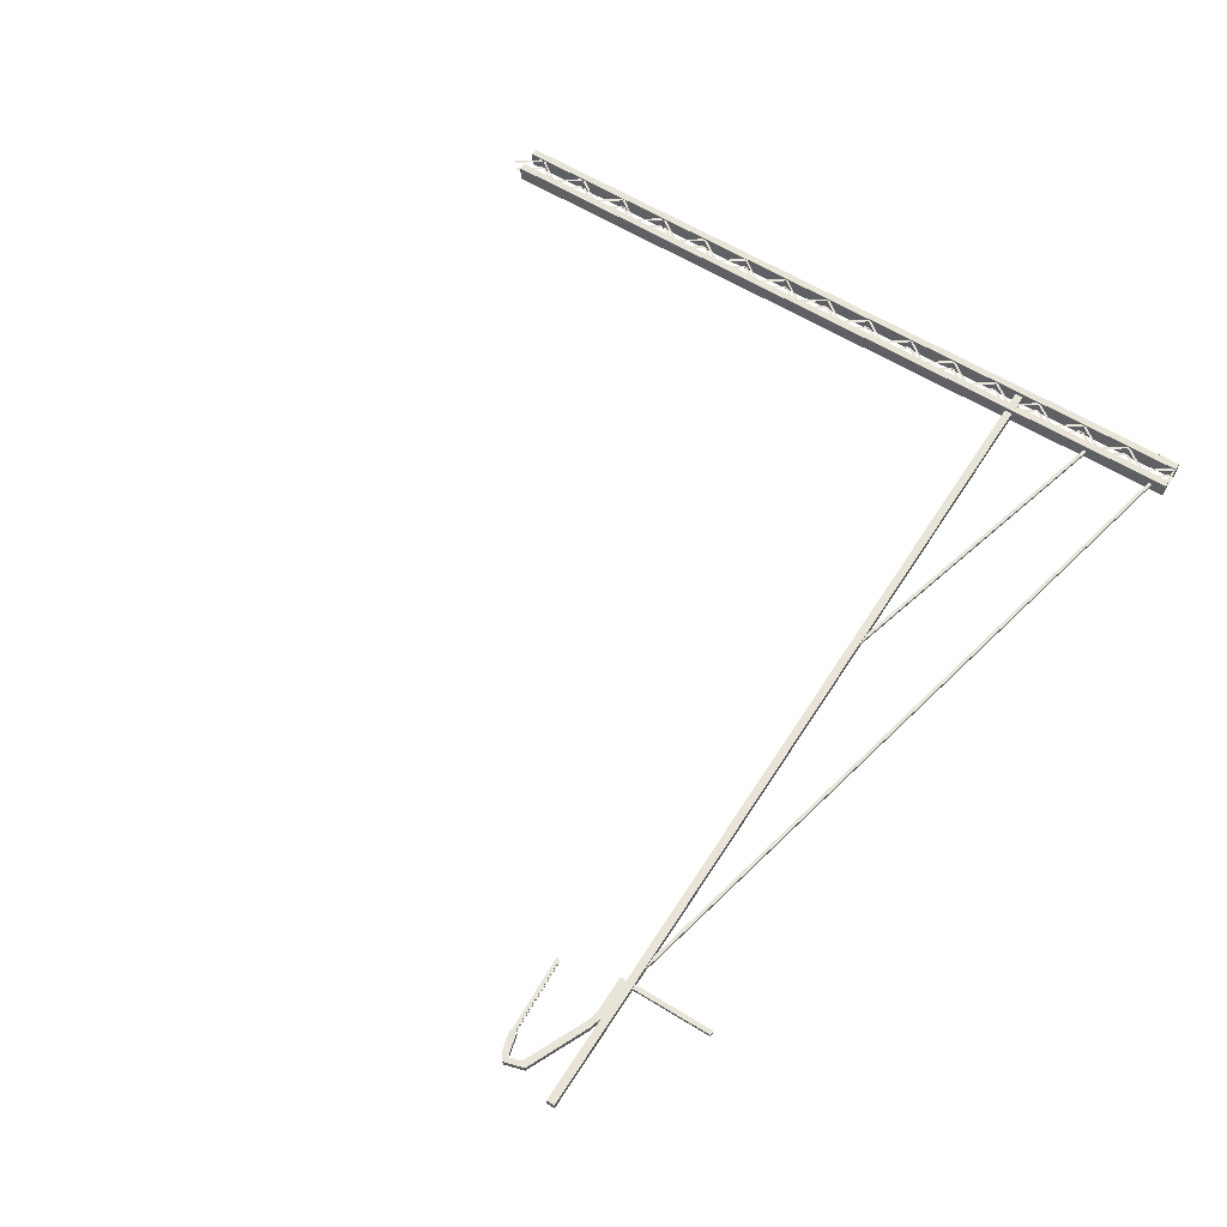
<metadata>
{"format":"obj","ext":"obj","renderer":"f3d","projection":"perspective","resolution":1024,"background":"white","views":[{"elev":60.1,"azim":122.2,"up":"+Z"}]}
</metadata>
<code>
o Cube.013_Cube.003
v -4.939 6.316 0.01097
v -4.926 6.355 0.01097
v -4.939 6.316 0.05319
v -4.926 6.355 0.05319
v -9 7.41 0.01097
v -8.987 7.449 0.01097
v -9 7.41 0.05319
v -8.987 7.449 0.05319
f 1 4 3
f 3 8 7
f 8 5 7
f 6 1 5
f 7 1 3
f 8 2 6
f 1 2 4
f 3 4 8
f 8 6 5
f 6 2 1
f 7 5 1
f 8 4 2
o Cube.012_Cube.014
v -0.0175 6.221 0.07306
v -0.0175 6.305 0.07306
v -0.0175 6.221 -0.01166
v -0.0175 6.305 -0.01166
v 0.4646 6.221 0.07306
v 0.4646 6.305 0.07306
v 0.4646 6.221 -0.01166
v 0.4646 6.305 -0.01166
v 0.6349 6.258 -0.01166
v 0.616 6.176 -0.01166
v 0.616 6.176 0.07306
v 0.6349 6.258 0.07306
v 1.399 5.909 -0.01166
v 1.351 5.836 -0.01166
v 1.351 5.836 0.07306
v 1.399 5.909 0.07306
v 1.47 5.666 -0.01166
v 1.388 5.703 -0.01166
v 1.388 5.703 0.07306
v 1.47 5.666 0.07306
v 1.389 5.598 -0.01166
v 1.355 5.675 -0.01166
v 1.355 5.675 0.07306
v 1.389 5.598 0.07306
v 1.117 5.529 -0.01166
v 1.112 5.613 -0.01166
v 1.112 5.613 0.07306
v 1.117 5.529 0.07306
f 10 11 9
f 12 15 11
f 13 20 14
f 14 9 13
f 15 9 11
f 12 14 16
f 20 21 17
f 15 19 13
f 16 20 17
f 15 17 18
f 24 25 21
f 18 21 22
f 19 24 20
f 19 22 23
f 27 32 28
f 22 25 26
f 23 28 24
f 22 27 23
f 29 36 33
f 26 31 27
f 28 29 25
f 26 29 30
f 33 35 34
f 29 34 30
f 32 35 36
f 30 35 31
f 10 12 11
f 12 16 15
f 13 19 20
f 14 10 9
f 15 13 9
f 12 10 14
f 20 24 21
f 15 18 19
f 16 14 20
f 15 16 17
f 24 28 25
f 18 17 21
f 19 23 24
f 19 18 22
f 27 31 32
f 22 21 25
f 23 27 28
f 22 26 27
f 29 32 36
f 26 30 31
f 28 32 29
f 26 25 29
f 33 36 35
f 29 33 34
f 32 31 35
f 30 34 35
o Cube.011_Cube.013
v 0.1638 5.509 0.01079
v 0.1638 5.552 0.01079
v 0.1638 5.509 -0.001517
v 0.1638 5.552 -0.001517
v 1.126 5.55 0.01079
v 1.126 5.593 0.01079
v 1.126 5.55 -0.001517
v 1.126 5.593 -0.001517
v 0.1638 5.509 -0.001517
v 0.1638 5.509 0.073
v 0.1638 5.552 0.073
v 0.1638 5.509 0.06069
v 0.1638 5.552 0.06069
v 1.126 5.55 0.073
v 1.126 5.593 0.073
v 1.126 5.55 0.06069
v 1.126 5.593 0.06069
v 0.1638 5.509 0.06069
f 38 45 37
f 40 43 45
f 44 41 43
f 41 38 37
f 43 37 39
f 40 42 44
f 47 54 46
f 49 52 54
f 53 50 52
f 50 47 46
f 52 46 48
f 49 51 53
f 38 40 45
f 40 44 43
f 44 42 41
f 41 42 38
f 43 41 37
f 40 38 42
f 47 49 54
f 49 53 52
f 53 51 50
f 50 51 47
f 52 50 46
f 49 47 51
o Plane_Plane.001
v -8.993 8.479 -0.0385
v -9.303 8.479 -0.0385
v -8.993 8.501 -0.0385
v -9.303 8.501 -0.0385
v -9.044 8.158 -0.0385
v -9.274 8.483 -0.0385
v -9.026 8.171 -0.0385
v -9.256 8.496 -0.0385
v -9.005 8.166 -0.0385
v -9.246 7.849 -0.0385
v -9.022 8.179 -0.0385
v -9.264 7.862 -0.0385
v -9.044 7.549 -0.0385
v -9.274 7.874 -0.0385
v -9.026 7.562 -0.0385
v -9.256 7.887 -0.0385
v -9.005 7.557 -0.0385
v -9.246 7.24 -0.0385
v -9.022 7.57 -0.0385
v -9.264 7.253 -0.0385
v -9.044 6.921 -0.0385
v -9.274 7.246 -0.0385
v -9.026 6.934 -0.0385
v -9.256 7.259 -0.0385
v -9.005 6.929 -0.0385
v -9.246 6.612 -0.0385
v -9.022 6.942 -0.0385
v -9.264 6.625 -0.0385
v -9.044 6.319 -0.0385
v -9.274 6.644 -0.0385
v -9.026 6.332 -0.0385
v -9.256 6.657 -0.0385
v -9.005 6.327 -0.0385
v -9.246 6.01 -0.0385
v -9.022 6.34 -0.0385
v -9.264 6.023 -0.0385
v -9.044 5.717 -0.0385
v -9.274 6.042 -0.0385
v -9.026 5.73 -0.0385
v -9.256 6.055 -0.0385
v -9.005 5.725 -0.0385
v -9.246 5.408 -0.0385
v -9.022 5.738 -0.0385
v -9.264 5.421 -0.0385
v -9.044 5.098 -0.0385
v -9.274 5.423 -0.0385
v -9.026 5.111 -0.0385
v -9.256 5.436 -0.0385
v -9.005 5.106 -0.0385
v -9.246 4.789 -0.0385
v -9.022 5.119 -0.0385
v -9.264 4.802 -0.0385
v -9.044 4.491 -0.0385
v -9.274 4.816 -0.0385
v -9.026 4.504 -0.0385
v -9.256 4.829 -0.0385
v -9.005 4.499 -0.0385
v -9.246 4.182 -0.0385
v -9.022 4.512 -0.0385
v -9.264 4.195 -0.0385
v -9.044 3.885 -0.0385
v -9.274 4.21 -0.0385
v -9.026 3.897 -0.0385
v -9.256 4.222 -0.0385
v -9.005 3.892 -0.0385
v -9.246 3.575 -0.0385
v -9.022 3.905 -0.0385
v -9.264 3.589 -0.0385
v -9.044 3.265 -0.0385
v -9.274 3.59 -0.0385
v -9.026 3.278 -0.0385
v -9.256 3.603 -0.0385
v -9.005 3.273 -0.0385
v -9.246 2.956 -0.0385
v -9.022 3.286 -0.0385
v -9.264 2.969 -0.0385
v -9.044 2.658 -0.0385
v -9.274 2.984 -0.0385
v -9.026 2.671 -0.0385
v -9.256 2.996 -0.0385
v -9.005 2.666 -0.0385
v -9.246 2.349 -0.0385
v -9.022 2.679 -0.0385
v -9.264 2.363 -0.0385
v -9.044 2.039 -0.0385
v -9.274 2.364 -0.0385
v -9.026 2.052 -0.0385
v -9.256 2.377 -0.0385
v -9.005 2.047 -0.0385
v -9.246 1.73 -0.0385
v -9.022 2.06 -0.0385
v -9.264 1.743 -0.0385
v -9.044 1.42 -0.0385
v -9.274 1.745 -0.0385
v -9.026 1.433 -0.0385
v -9.256 1.758 -0.0385
v -9.005 1.428 -0.0385
v -9.246 1.111 -0.0385
v -9.022 1.441 -0.0385
v -9.264 1.124 -0.0385
v -9.044 0.7761 -0.0385
v -9.274 1.101 -0.0385
v -9.026 0.7888 -0.0385
v -9.256 1.114 -0.0385
v -9.005 0.7836 -0.0385
v -9.246 0.4668 -0.0385
v -9.022 0.797 -0.0385
v -9.264 0.4802 -0.0385
v -9.044 0.1569 -0.0385
v -9.274 0.4819 -0.0385
v -9.026 0.1696 -0.0385
v -9.256 0.4946 -0.0385
v -9.005 0.1644 -0.0385
v -9.246 -0.1524 -0.0385
v -9.022 0.1778 -0.0385
v -9.264 -0.139 -0.0385
v -9.044 -0.4747 -0.0385
v -9.274 -0.1497 -0.0385
v -9.026 -0.462 -0.0385
v -9.256 -0.137 -0.0385
v -9.005 -0.4672 -0.0385
v -9.246 -0.784 -0.0385
v -9.022 -0.4538 -0.0385
v -9.264 -0.7706 -0.0385
v -9.044 -1.094 -0.0385
v -9.274 -0.7689 -0.0385
v -9.026 -1.081 -0.0385
v -9.256 -0.7562 -0.0385
v -9.256 -0.7562 -0.02578
v -9.026 -1.081 -0.02578
v -9.274 -0.7689 -0.02578
v -9.044 -1.094 -0.02578
v -9.264 -0.7706 -0.02578
v -9.022 -0.4538 -0.02578
v -9.246 -0.784 -0.02578
v -9.005 -0.4672 -0.02578
v -9.256 -0.137 -0.02578
v -9.026 -0.462 -0.02578
v -9.274 -0.1497 -0.02578
v -9.044 -0.4747 -0.02578
v -9.264 -0.139 -0.02578
v -9.022 0.1778 -0.02578
v -9.246 -0.1524 -0.02578
v -9.005 0.1644 -0.02578
v -9.256 0.4946 -0.02578
v -9.026 0.1696 -0.02578
v -9.274 0.4819 -0.02578
v -9.044 0.1569 -0.02578
v -9.264 0.4802 -0.02578
v -9.022 0.797 -0.02578
v -9.246 0.4668 -0.02578
v -9.005 0.7836 -0.02578
v -9.256 1.114 -0.02578
v -9.026 0.7888 -0.02578
v -9.274 1.101 -0.02578
v -9.044 0.7761 -0.02578
v -9.264 1.124 -0.02578
v -9.022 1.441 -0.02578
v -9.246 1.111 -0.02578
v -9.005 1.428 -0.02578
v -9.256 1.758 -0.02578
v -9.026 1.433 -0.02578
v -9.274 1.745 -0.02578
v -9.044 1.42 -0.02578
v -9.264 1.743 -0.02578
v -9.022 2.06 -0.02578
v -9.246 1.73 -0.02578
v -9.005 2.047 -0.02578
v -9.256 2.377 -0.02578
v -9.026 2.052 -0.02578
v -9.274 2.364 -0.02578
v -9.044 2.039 -0.02578
v -9.264 2.363 -0.02578
v -9.022 2.679 -0.02578
v -9.246 2.349 -0.02578
v -9.005 2.666 -0.02578
v -9.256 2.996 -0.02578
v -9.026 2.671 -0.02578
v -9.274 2.984 -0.02578
v -9.044 2.658 -0.02578
v -9.264 2.969 -0.02578
v -9.022 3.286 -0.02578
v -9.246 2.956 -0.02578
v -9.005 3.273 -0.02578
v -9.256 3.603 -0.02578
v -9.026 3.278 -0.02578
v -9.274 3.59 -0.02578
v -9.044 3.265 -0.02578
v -9.264 3.589 -0.02578
v -9.022 3.905 -0.02578
v -9.246 3.575 -0.02578
v -9.005 3.892 -0.02578
v -9.256 4.222 -0.02578
v -9.026 3.897 -0.02578
v -9.274 4.21 -0.02578
v -9.044 3.885 -0.02578
v -9.264 4.195 -0.02578
v -9.022 4.512 -0.02578
v -9.246 4.182 -0.02578
v -9.005 4.499 -0.02578
v -9.256 4.829 -0.02578
v -9.026 4.504 -0.02578
v -9.274 4.816 -0.02578
v -9.044 4.491 -0.02578
v -9.264 4.802 -0.02578
v -9.022 5.119 -0.02578
v -9.246 4.789 -0.02578
v -9.005 5.106 -0.02578
v -9.256 5.436 -0.02578
v -9.026 5.111 -0.02578
v -9.274 5.423 -0.02578
v -9.044 5.098 -0.02578
v -9.264 5.421 -0.02578
v -9.022 5.738 -0.02578
v -9.246 5.408 -0.02578
v -9.005 5.725 -0.02578
v -9.256 6.055 -0.02578
v -9.026 5.73 -0.02578
v -9.274 6.042 -0.02578
v -9.044 5.717 -0.02578
v -9.264 6.023 -0.02578
v -9.022 6.34 -0.02578
v -9.246 6.01 -0.02578
v -9.005 6.327 -0.02578
v -9.256 6.657 -0.02578
v -9.026 6.332 -0.02578
v -9.274 6.644 -0.02578
v -9.044 6.319 -0.02578
v -9.264 6.625 -0.02578
v -9.022 6.942 -0.02578
v -9.246 6.612 -0.02578
v -9.005 6.929 -0.02578
v -9.256 7.259 -0.02578
v -9.026 6.934 -0.02578
v -9.274 7.246 -0.02578
v -9.044 6.921 -0.02578
v -9.264 7.253 -0.02578
v -9.022 7.57 -0.02578
v -9.246 7.24 -0.02578
v -9.005 7.557 -0.02578
v -9.256 7.887 -0.02578
v -9.026 7.562 -0.02578
v -9.274 7.874 -0.02578
v -9.044 7.549 -0.02578
v -9.264 7.862 -0.02578
v -9.022 8.179 -0.02578
v -9.246 7.849 -0.02578
v -9.005 8.166 -0.02578
v -9.256 8.496 -0.02578
v -9.026 8.171 -0.02578
v -9.274 8.483 -0.02578
v -9.044 8.158 -0.02578
v -9.303 8.501 -0.02578
v -8.993 8.501 -0.02578
v -9.303 8.479 -0.02578
v -8.993 8.479 -0.02578
v -8.993 8.479 0.1056
v -9.303 8.479 0.1056
v -8.993 8.501 0.1056
v -9.303 8.501 0.1056
v -9.044 8.158 0.1056
v -9.274 8.483 0.1056
v -9.026 8.171 0.1056
v -9.256 8.496 0.1056
v -9.005 8.166 0.1056
v -9.246 7.849 0.1056
v -9.022 8.179 0.1056
v -9.264 7.862 0.1056
v -9.044 7.549 0.1056
v -9.274 7.874 0.1056
v -9.026 7.562 0.1056
v -9.256 7.887 0.1056
v -9.005 7.557 0.1056
v -9.246 7.24 0.1056
v -9.022 7.57 0.1056
v -9.264 7.253 0.1056
v -9.044 6.921 0.1056
v -9.274 7.246 0.1056
v -9.026 6.934 0.1056
v -9.256 7.259 0.1056
v -9.005 6.929 0.1056
v -9.246 6.612 0.1056
v -9.022 6.942 0.1056
v -9.264 6.625 0.1056
v -9.044 6.319 0.1056
v -9.274 6.644 0.1056
v -9.026 6.332 0.1056
v -9.256 6.657 0.1056
v -9.005 6.327 0.1056
v -9.246 6.01 0.1056
v -9.022 6.34 0.1056
v -9.264 6.023 0.1056
v -9.044 5.717 0.1056
v -9.274 6.042 0.1056
v -9.026 5.73 0.1056
v -9.256 6.055 0.1056
v -9.005 5.725 0.1056
v -9.246 5.408 0.1056
v -9.022 5.738 0.1056
v -9.264 5.421 0.1056
v -9.044 5.098 0.1056
v -9.274 5.423 0.1056
v -9.026 5.111 0.1056
v -9.256 5.436 0.1056
v -9.005 5.106 0.1056
v -9.246 4.789 0.1056
v -9.022 5.119 0.1056
v -9.264 4.802 0.1056
v -9.044 4.491 0.1056
v -9.274 4.816 0.1056
v -9.026 4.504 0.1056
v -9.256 4.829 0.1056
v -9.005 4.499 0.1056
v -9.246 4.182 0.1056
v -9.022 4.512 0.1056
v -9.264 4.195 0.1056
v -9.044 3.885 0.1056
v -9.274 4.21 0.1056
v -9.026 3.897 0.1056
v -9.256 4.222 0.1056
v -9.005 3.892 0.1056
v -9.246 3.575 0.1056
v -9.022 3.905 0.1056
v -9.264 3.589 0.1056
v -9.044 3.265 0.1056
v -9.274 3.59 0.1056
v -9.026 3.278 0.1056
v -9.256 3.603 0.1056
v -9.005 3.273 0.1056
v -9.246 2.956 0.1056
v -9.022 3.286 0.1056
v -9.264 2.969 0.1056
v -9.044 2.658 0.1056
v -9.274 2.984 0.1056
v -9.026 2.671 0.1056
v -9.256 2.996 0.1056
v -9.005 2.666 0.1056
v -9.246 2.349 0.1056
v -9.022 2.679 0.1056
v -9.264 2.363 0.1056
v -9.044 2.039 0.1056
v -9.274 2.364 0.1056
v -9.026 2.052 0.1056
v -9.256 2.377 0.1056
v -9.005 2.047 0.1056
v -9.246 1.73 0.1056
v -9.022 2.06 0.1056
v -9.264 1.743 0.1056
v -9.044 1.42 0.1056
v -9.274 1.745 0.1056
v -9.026 1.433 0.1056
v -9.256 1.758 0.1056
v -9.005 1.428 0.1056
v -9.246 1.111 0.1056
v -9.022 1.441 0.1056
v -9.264 1.124 0.1056
v -9.044 0.7761 0.1056
v -9.274 1.101 0.1056
v -9.026 0.7888 0.1056
v -9.256 1.114 0.1056
v -9.005 0.7836 0.1056
v -9.246 0.4668 0.1056
v -9.022 0.797 0.1056
v -9.264 0.4802 0.1056
v -9.044 0.1569 0.1056
v -9.274 0.4819 0.1056
v -9.026 0.1696 0.1056
v -9.256 0.4946 0.1056
v -9.005 0.1644 0.1056
v -9.246 -0.1524 0.1056
v -9.022 0.1778 0.1056
v -9.264 -0.139 0.1056
v -9.044 -0.4747 0.1056
v -9.274 -0.1497 0.1056
v -9.026 -0.462 0.1056
v -9.256 -0.137 0.1056
v -9.005 -0.4672 0.1056
v -9.246 -0.784 0.1056
v -9.022 -0.4538 0.1056
v -9.264 -0.7706 0.1056
v -9.044 -1.094 0.1056
v -9.274 -0.7689 0.1056
v -9.026 -1.081 0.1056
v -9.256 -0.7562 0.1056
v -9.256 -0.7562 0.1183
v -9.026 -1.081 0.1183
v -9.274 -0.7689 0.1183
v -9.044 -1.094 0.1183
v -9.264 -0.7706 0.1183
v -9.022 -0.4538 0.1183
v -9.246 -0.784 0.1183
v -9.005 -0.4672 0.1183
v -9.256 -0.137 0.1183
v -9.026 -0.462 0.1183
v -9.274 -0.1497 0.1183
v -9.044 -0.4747 0.1183
v -9.264 -0.139 0.1183
v -9.022 0.1778 0.1183
v -9.246 -0.1524 0.1183
v -9.005 0.1644 0.1183
v -9.256 0.4946 0.1183
v -9.026 0.1696 0.1183
v -9.274 0.4819 0.1183
v -9.044 0.1569 0.1183
v -9.264 0.4802 0.1183
v -9.022 0.797 0.1183
v -9.246 0.4668 0.1183
v -9.005 0.7836 0.1183
v -9.256 1.114 0.1183
v -9.026 0.7888 0.1183
v -9.274 1.101 0.1183
v -9.044 0.7761 0.1183
v -9.264 1.124 0.1183
v -9.022 1.441 0.1183
v -9.246 1.111 0.1183
v -9.005 1.428 0.1183
v -9.256 1.758 0.1183
v -9.026 1.433 0.1183
v -9.274 1.745 0.1183
v -9.044 1.42 0.1183
v -9.264 1.743 0.1183
v -9.022 2.06 0.1183
v -9.246 1.73 0.1183
v -9.005 2.047 0.1183
v -9.256 2.377 0.1183
v -9.026 2.052 0.1183
v -9.274 2.364 0.1183
v -9.044 2.039 0.1183
v -9.264 2.363 0.1183
v -9.022 2.679 0.1183
v -9.246 2.349 0.1183
v -9.005 2.666 0.1183
v -9.256 2.996 0.1183
v -9.026 2.671 0.1183
v -9.274 2.984 0.1183
v -9.044 2.658 0.1183
v -9.264 2.969 0.1183
v -9.022 3.286 0.1183
v -9.246 2.956 0.1183
v -9.005 3.273 0.1183
v -9.256 3.603 0.1183
v -9.026 3.278 0.1183
v -9.274 3.59 0.1183
v -9.044 3.265 0.1183
v -9.264 3.589 0.1183
v -9.022 3.905 0.1183
v -9.246 3.575 0.1183
v -9.005 3.892 0.1183
v -9.256 4.222 0.1183
v -9.026 3.897 0.1183
v -9.274 4.21 0.1183
v -9.044 3.885 0.1183
v -9.264 4.195 0.1183
v -9.022 4.512 0.1183
v -9.246 4.182 0.1183
v -9.005 4.499 0.1183
v -9.256 4.829 0.1183
v -9.026 4.504 0.1183
v -9.274 4.816 0.1183
v -9.044 4.491 0.1183
v -9.264 4.802 0.1183
v -9.022 5.119 0.1183
v -9.246 4.789 0.1183
v -9.005 5.106 0.1183
v -9.256 5.436 0.1183
v -9.026 5.111 0.1183
v -9.274 5.423 0.1183
v -9.044 5.098 0.1183
v -9.264 5.421 0.1183
v -9.022 5.738 0.1183
v -9.246 5.408 0.1183
v -9.005 5.725 0.1183
v -9.256 6.055 0.1183
v -9.026 5.73 0.1183
v -9.274 6.042 0.1183
v -9.044 5.717 0.1183
v -9.264 6.023 0.1183
v -9.022 6.34 0.1183
v -9.246 6.01 0.1183
v -9.005 6.327 0.1183
v -9.256 6.657 0.1183
v -9.026 6.332 0.1183
v -9.274 6.644 0.1183
v -9.044 6.319 0.1183
v -9.264 6.625 0.1183
v -9.022 6.942 0.1183
v -9.246 6.612 0.1183
v -9.005 6.929 0.1183
v -9.256 7.259 0.1183
v -9.026 6.934 0.1183
v -9.274 7.246 0.1183
v -9.044 6.921 0.1183
v -9.264 7.253 0.1183
v -9.022 7.57 0.1183
v -9.246 7.24 0.1183
v -9.005 7.557 0.1183
v -9.256 7.887 0.1183
v -9.026 7.562 0.1183
v -9.274 7.874 0.1183
v -9.044 7.549 0.1183
v -9.264 7.862 0.1183
v -9.022 8.179 0.1183
v -9.246 7.849 0.1183
v -9.005 8.166 0.1183
v -9.256 8.496 0.1183
v -9.026 8.171 0.1183
v -9.274 8.483 0.1183
v -9.044 8.158 0.1183
v -9.303 8.501 0.1183
v -8.993 8.501 0.1183
v -9.303 8.479 0.1183
v -8.993 8.479 0.1183
f 56 57 55
f 59 62 61
f 63 66 65
f 67 70 69
f 71 74 73
f 75 78 77
f 79 82 81
f 83 86 85
f 87 90 89
f 91 94 93
f 95 98 97
f 99 102 101
f 103 106 105
f 107 110 109
f 111 114 113
f 115 118 117
f 119 122 121
f 123 126 125
f 127 130 129
f 131 134 133
f 135 138 137
f 139 142 141
f 143 146 145
f 147 150 149
f 151 154 153
f 155 158 157
f 159 162 161
f 163 166 165
f 167 170 169
f 171 174 173
f 175 178 177
f 179 182 181
f 186 183 185
f 190 187 189
f 194 191 193
f 198 195 197
f 202 199 201
f 206 203 205
f 210 207 209
f 214 211 213
f 218 215 217
f 222 219 221
f 226 223 225
f 230 227 229
f 234 231 233
f 238 235 237
f 242 239 241
f 246 243 245
f 250 247 249
f 254 251 253
f 258 255 257
f 262 259 261
f 266 263 265
f 270 267 269
f 274 271 273
f 278 275 277
f 282 279 281
f 286 283 285
f 290 287 289
f 294 291 293
f 298 295 297
f 302 299 301
f 306 303 305
f 308 309 310
f 312 313 311
f 315 318 317
f 319 322 321
f 323 326 325
f 327 330 329
f 331 334 333
f 335 338 337
f 339 342 341
f 343 346 345
f 347 350 349
f 351 354 353
f 355 358 357
f 359 362 361
f 363 366 365
f 367 370 369
f 371 374 373
f 375 378 377
f 379 382 381
f 383 386 385
f 387 390 389
f 391 394 393
f 395 398 397
f 399 402 401
f 403 406 405
f 407 410 409
f 411 414 413
f 415 418 417
f 419 422 421
f 423 426 425
f 427 430 429
f 431 434 433
f 435 438 437
f 442 439 441
f 446 443 445
f 450 447 449
f 454 451 453
f 458 455 457
f 462 459 461
f 466 463 465
f 470 467 469
f 474 471 473
f 478 475 477
f 482 479 481
f 486 483 485
f 490 487 489
f 494 491 493
f 498 495 497
f 502 499 501
f 506 503 505
f 510 507 509
f 514 511 513
f 518 515 517
f 522 519 521
f 526 523 525
f 530 527 529
f 534 531 533
f 538 535 537
f 542 539 541
f 546 543 545
f 550 547 549
f 554 551 553
f 558 555 557
f 562 559 561
f 564 565 566
f 56 58 57
f 59 60 62
f 63 64 66
f 67 68 70
f 71 72 74
f 75 76 78
f 79 80 82
f 83 84 86
f 87 88 90
f 91 92 94
f 95 96 98
f 99 100 102
f 103 104 106
f 107 108 110
f 111 112 114
f 115 116 118
f 119 120 122
f 123 124 126
f 127 128 130
f 131 132 134
f 135 136 138
f 139 140 142
f 143 144 146
f 147 148 150
f 151 152 154
f 155 156 158
f 159 160 162
f 163 164 166
f 167 168 170
f 171 172 174
f 175 176 178
f 179 180 182
f 186 184 183
f 190 188 187
f 194 192 191
f 198 196 195
f 202 200 199
f 206 204 203
f 210 208 207
f 214 212 211
f 218 216 215
f 222 220 219
f 226 224 223
f 230 228 227
f 234 232 231
f 238 236 235
f 242 240 239
f 246 244 243
f 250 248 247
f 254 252 251
f 258 256 255
f 262 260 259
f 266 264 263
f 270 268 267
f 274 272 271
f 278 276 275
f 282 280 279
f 286 284 283
f 290 288 287
f 294 292 291
f 298 296 295
f 302 300 299
f 306 304 303
f 308 307 309
f 312 314 313
f 315 316 318
f 319 320 322
f 323 324 326
f 327 328 330
f 331 332 334
f 335 336 338
f 339 340 342
f 343 344 346
f 347 348 350
f 351 352 354
f 355 356 358
f 359 360 362
f 363 364 366
f 367 368 370
f 371 372 374
f 375 376 378
f 379 380 382
f 383 384 386
f 387 388 390
f 391 392 394
f 395 396 398
f 399 400 402
f 403 404 406
f 407 408 410
f 411 412 414
f 415 416 418
f 419 420 422
f 423 424 426
f 427 428 430
f 431 432 434
f 435 436 438
f 442 440 439
f 446 444 443
f 450 448 447
f 454 452 451
f 458 456 455
f 462 460 459
f 466 464 463
f 470 468 467
f 474 472 471
f 478 476 475
f 482 480 479
f 486 484 483
f 490 488 487
f 494 492 491
f 498 496 495
f 502 500 499
f 506 504 503
f 510 508 507
f 514 512 511
f 518 516 515
f 522 520 519
f 526 524 523
f 530 528 527
f 534 532 531
f 538 536 535
f 542 540 539
f 546 544 543
f 550 548 547
f 554 552 551
f 558 556 555
f 562 560 559
f 564 563 565
o Cube.010_Cube.012
v 0.0201 6.3 0.01371
v 0.0201 7.398 0.01371
v 0.0201 6.3 0.06209
v 0.0201 7.398 0.06209
v -0.03696 6.3 0.01371
v -0.03696 7.398 0.01371
v -0.03696 6.3 0.06209
v -0.03696 7.398 0.06209
f 568 569 567
f 570 573 569
f 574 571 573
f 572 567 571
f 573 567 569
f 570 572 574
f 568 570 569
f 570 574 573
f 574 572 571
f 572 568 567
f 573 571 567
f 570 568 572
o Cube.009_Cube.011
v -0.04456 6.316 0.01097
v -0.03128 6.355 0.01097
v -0.04456 6.316 0.05319
v -0.03128 6.355 0.05319
v -9 8.302 0.01097
v -8.987 8.342 0.01097
v -9 8.302 0.05319
v -8.987 8.342 0.05319
f 575 578 577
f 577 582 581
f 582 579 581
f 580 575 579
f 581 575 577
f 582 576 580
f 575 576 578
f 577 578 582
f 582 580 579
f 580 576 575
f 581 579 575
f 582 578 576
o Cube.006_Cube.007
v -9.246 -0.9579 -0.0613
v -9.246 8.504 -0.0613
v -9.246 -0.9579 0.1404
v -9.246 8.504 0.1404
v -9.335 -0.9579 -0.0613
v -9.335 8.504 -0.0613
v -9.335 -0.9579 0.1404
v -9.335 8.504 0.1404
f 584 585 583
f 586 589 585
f 590 587 589
f 588 583 587
f 589 583 585
f 586 588 590
f 584 586 585
f 586 590 589
f 590 588 587
f 588 584 583
f 589 587 583
f 586 584 588
o Cube.005_Cube.006
v -8.956 -0.9579 -0.0613
v -8.956 8.504 -0.0613
v -8.956 -0.9579 0.1404
v -8.956 8.504 0.1404
v -9.045 -0.9579 -0.0613
v -9.045 8.504 -0.0613
v -9.045 -0.9579 0.1404
v -9.045 8.504 0.1404
f 592 593 591
f 594 597 593
f 598 595 597
f 596 591 595
f 597 591 593
f 594 596 598
f 592 594 593
f 594 598 597
f 598 596 595
f 596 592 591
f 597 595 591
f 594 592 596
o Cube.004_Cube.005
v 1.58 6.3 -0.02069
v 1.58 6.399 -0.02069
v 1.58 6.3 0.07929
v 1.58 6.399 0.07929
v -9.33 6.3 -0.02069
v -9.33 6.399 -0.02069
v -9.33 6.3 0.07929
v -9.33 6.399 0.07929
f 600 601 599
f 602 605 601
f 606 603 605
f 604 599 603
f 605 599 601
f 602 604 606
f 600 602 601
f 602 606 605
f 606 604 603
f 604 600 599
f 605 603 599
f 602 600 604

</code>
